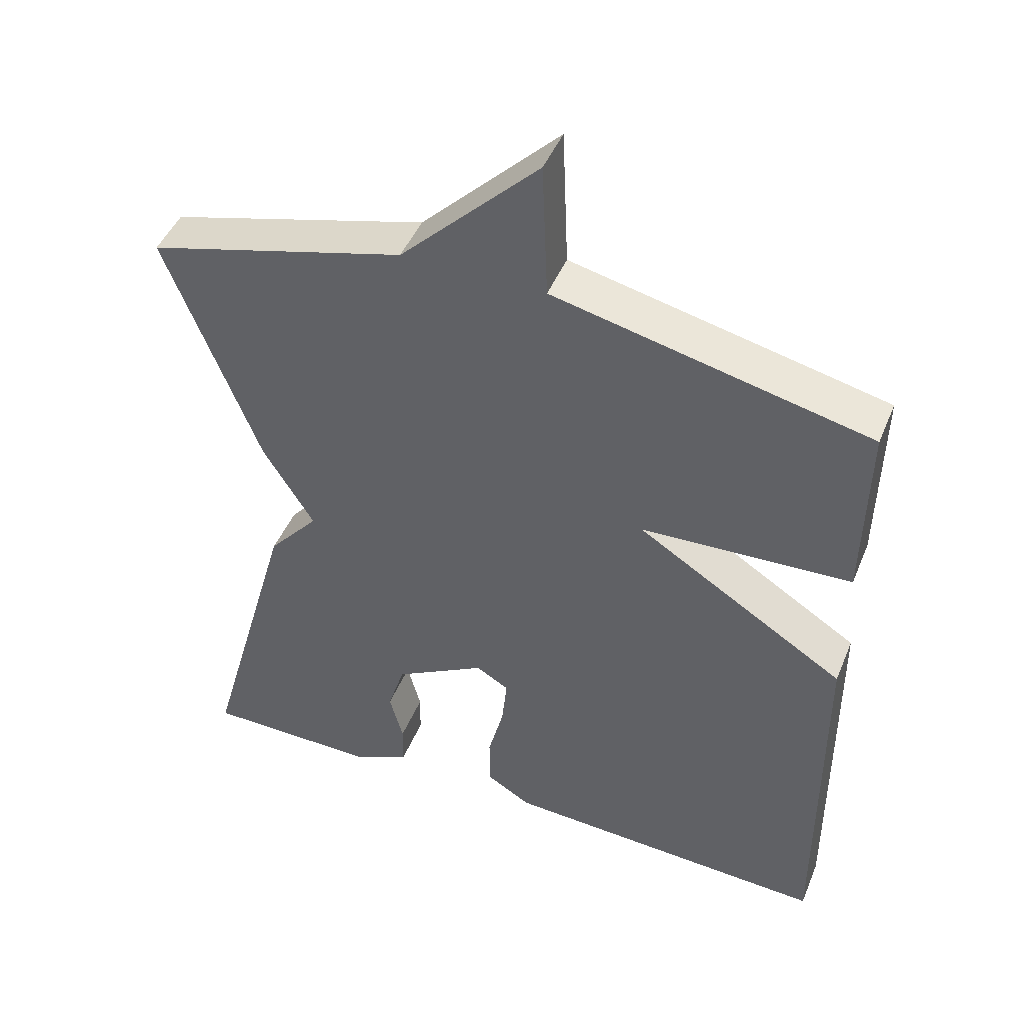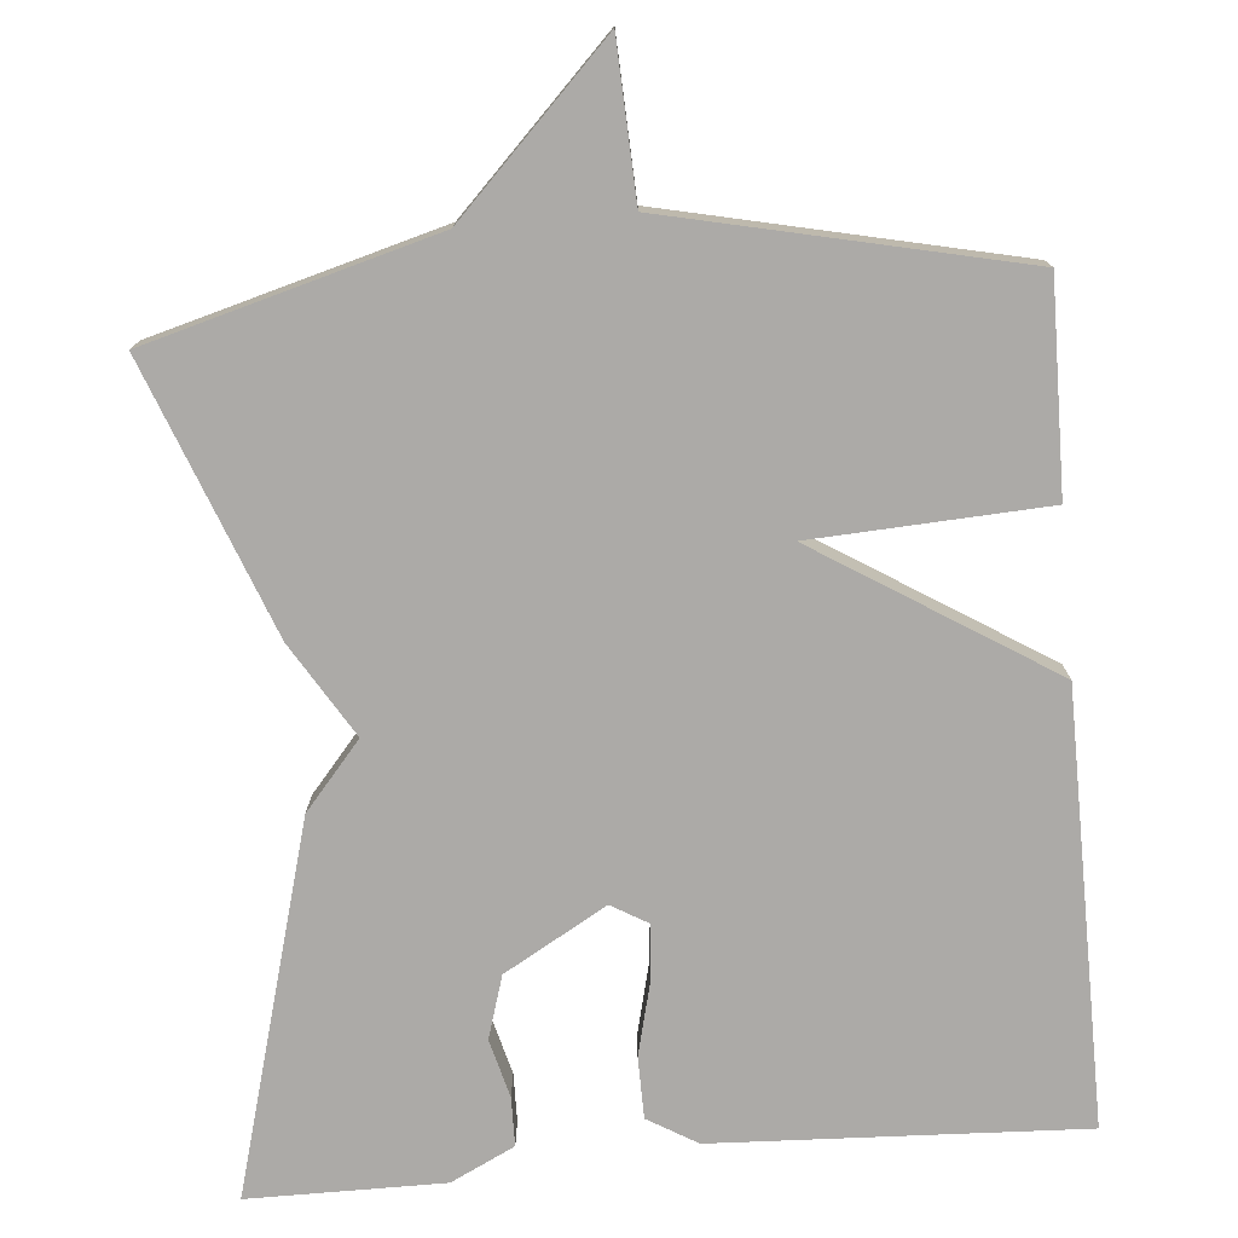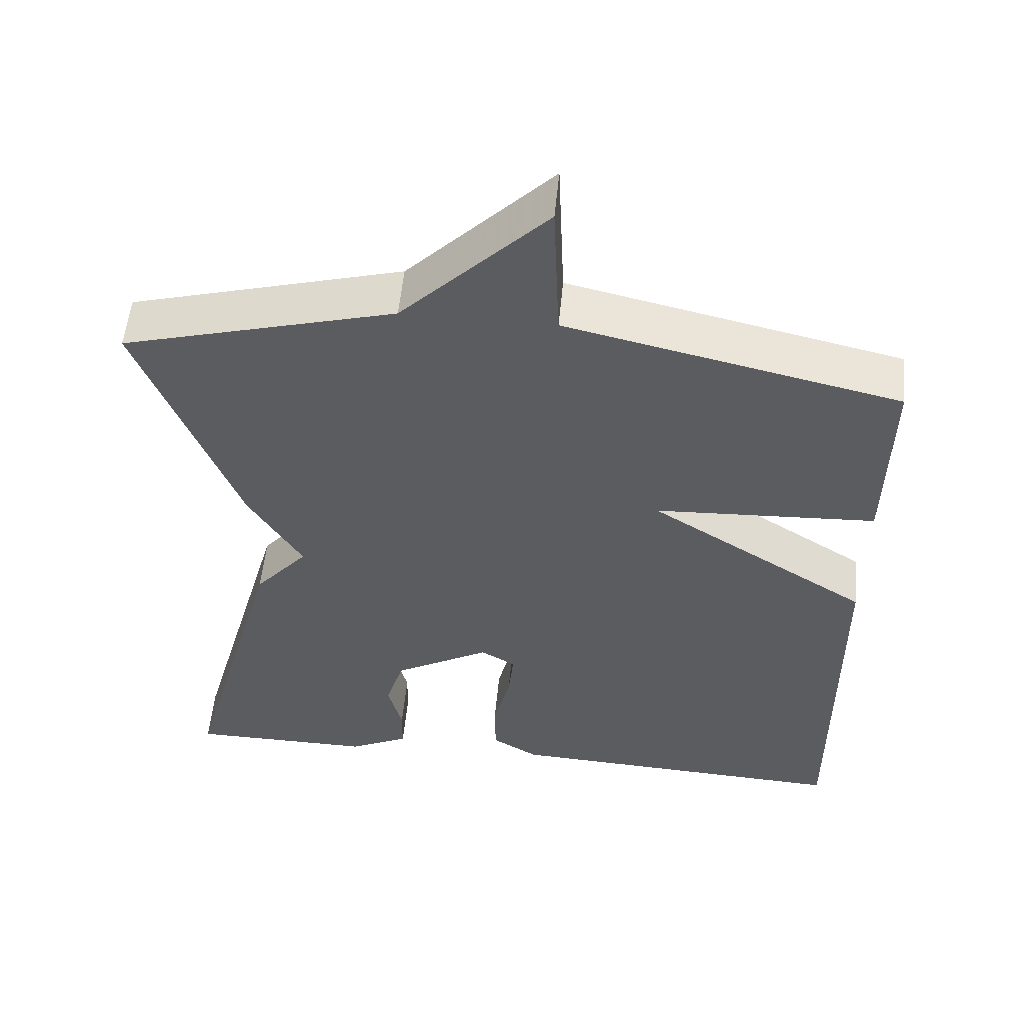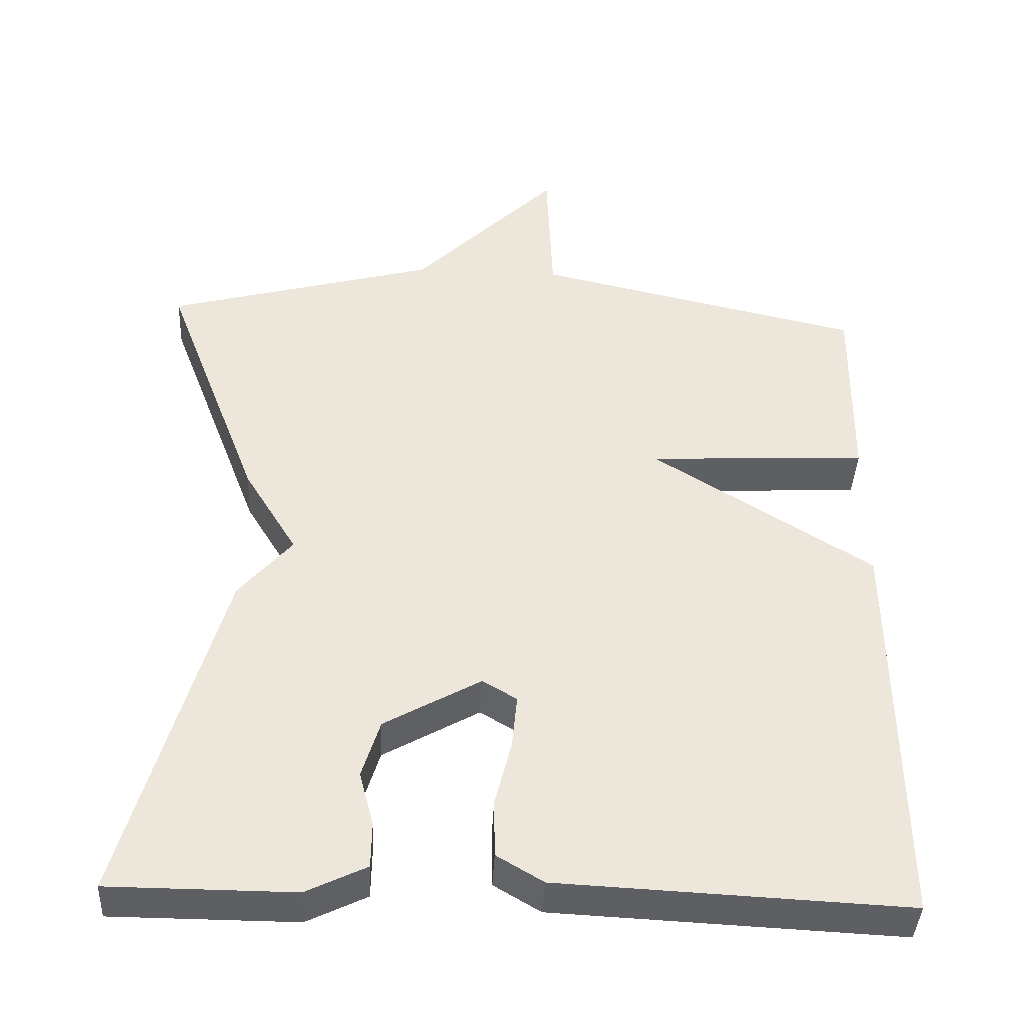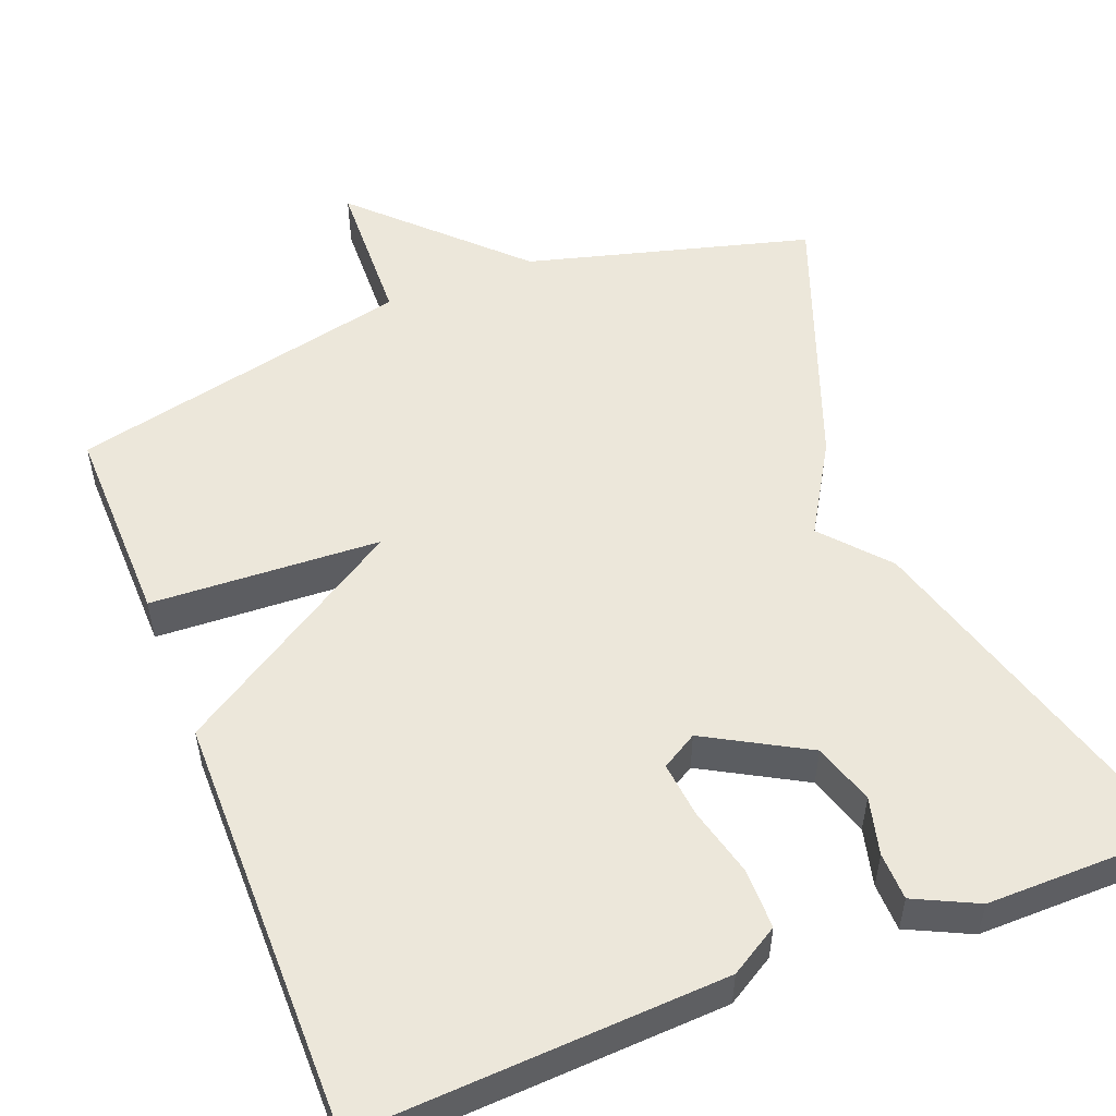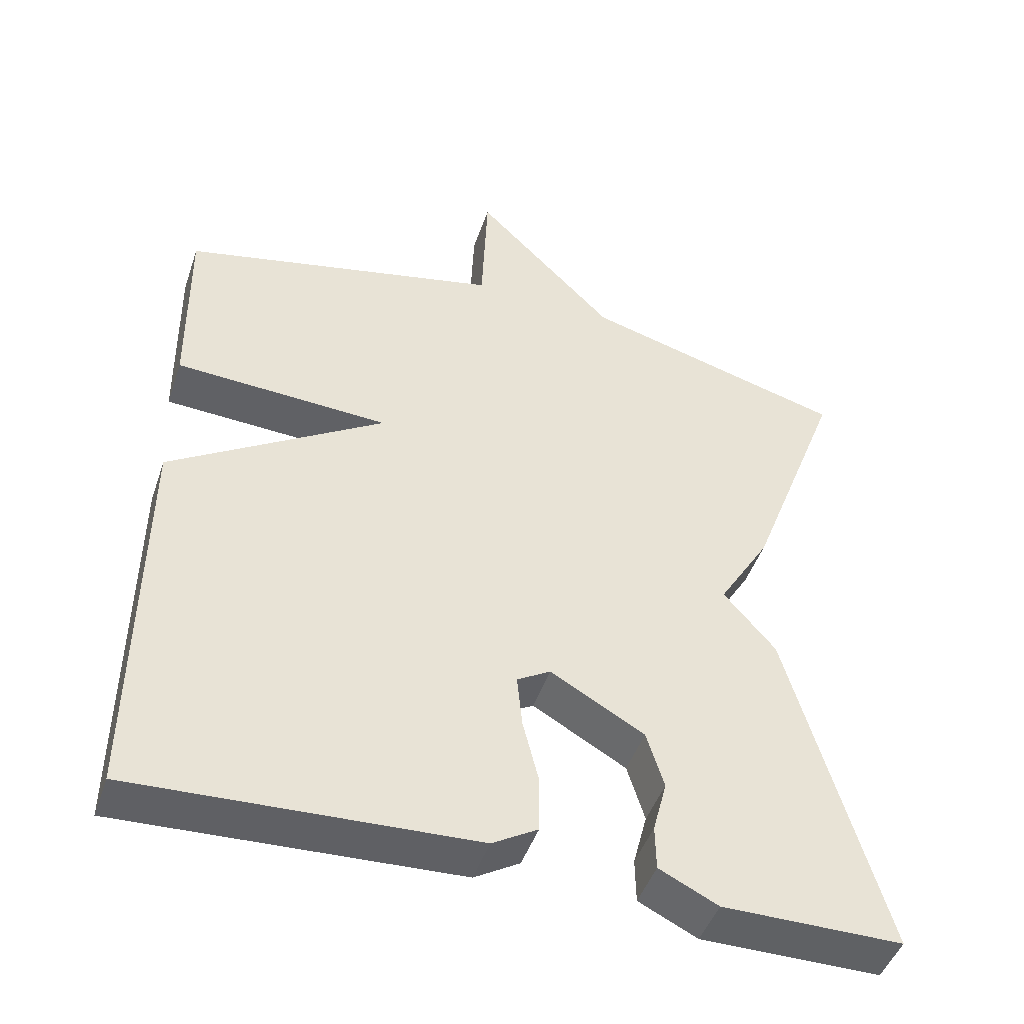
<metadata>
{"format":"obj","ext":"obj","renderer":"f3d","projection":"perspective","resolution":1024,"background":"white","views":[{"elev":46.4,"azim":21.8,"up":"+Z"},{"elev":-76.1,"azim":5.1,"up":"+Y"},{"elev":54.4,"azim":5.5,"up":"+Z"},{"elev":-40.8,"azim":-2.9,"up":"+Z"},{"elev":52.9,"azim":158.4,"up":"+Y"},{"elev":-46.6,"azim":161.5,"up":"+Z"}]}
</metadata>
<code>
v 0.5 0.07 -0.5
v 0.039 0.07 -0.478
v -0.023 0.07 -0.441
v -0.024 0.07 -0.364
v -0.002 0.07 -0.276
v 0.005 0.07 -0.204
v -0.041 0.07 -0.177
v -0.169 0.07 -0.25
v -0.193 0.07 -0.328
v -0.174 0.07 -0.401
v -0.175 0.07 -0.462
v -0.255 0.07 -0.501
v -0.5 0.07 -0.5
v -0.371 0.07 -0.039
v -0.3 0.07 0.044
v -0.371 0.07 0.161
v -0.5 0.07 0.5
v -0.139 0.07 0.599
v 0.053 0.07 0.793
v 0.061 0.07 0.599
v 0.5 0.07 0.5
v 0.496 0.07 0.24
v 0.203 0.07 0.225
v 0.496 0.07 0.04
v 0.5 0 -0.5
v 0.039 0 -0.478
v -0.023 0 -0.441
v -0.024 0 -0.364
v -0.002 0 -0.276
v 0.005 0 -0.204
v -0.041 0 -0.177
v -0.169 0 -0.25
v -0.193 0 -0.328
v -0.174 0 -0.401
v -0.175 0 -0.462
v -0.255 0 -0.501
v -0.5 0 -0.5
v -0.371 0 -0.039
v -0.3 0 0.044
v -0.371 0 0.161
v -0.5 0 0.5
v -0.139 0 0.599
v 0.053 0 0.793
v 0.061 0 0.599
v 0.5 0 0.5
v 0.496 0 0.24
v 0.203 0 0.225
v 0.496 0 0.04
f 3 4 5
f 2 3 5
f 1 2 5
f 24 1 5
f 23 24 5
f 20 21 22 23
f 18 19 20
f 18 20 23
f 17 18 23
f 16 17 23
f 15 16 23
f 13 14 15
f 12 13 15
f 11 12 15
f 10 11 15
f 9 10 15
f 8 9 15
f 7 8 15 23
f 6 7 23
f 5 6 23
f 29 28 27
f 29 27 26
f 29 26 25
f 29 25 48
f 29 48 47
f 47 46 45 44
f 44 43 42
f 47 44 42
f 47 42 41
f 47 41 40
f 47 40 39
f 39 38 37
f 39 37 36
f 39 36 35
f 39 35 34
f 39 34 33
f 39 33 32
f 47 39 32 31
f 47 31 30
f 47 30 29
f 1 25 26 2
f 2 26 27 3
f 3 27 28 4
f 4 28 29 5
f 5 29 30 6
f 6 30 31 7
f 7 31 32 8
f 8 32 33 9
f 9 33 34 10
f 10 34 35 11
f 11 35 36 12
f 12 36 37 13
f 13 37 38 14
f 14 38 39 15
f 15 39 40 16
f 16 40 41 17
f 17 41 42 18
f 18 42 43 19
f 19 43 44 20
f 20 44 45 21
f 21 45 46 22
f 22 46 47 23
f 23 47 48 24
f 24 48 25 1

</code>
